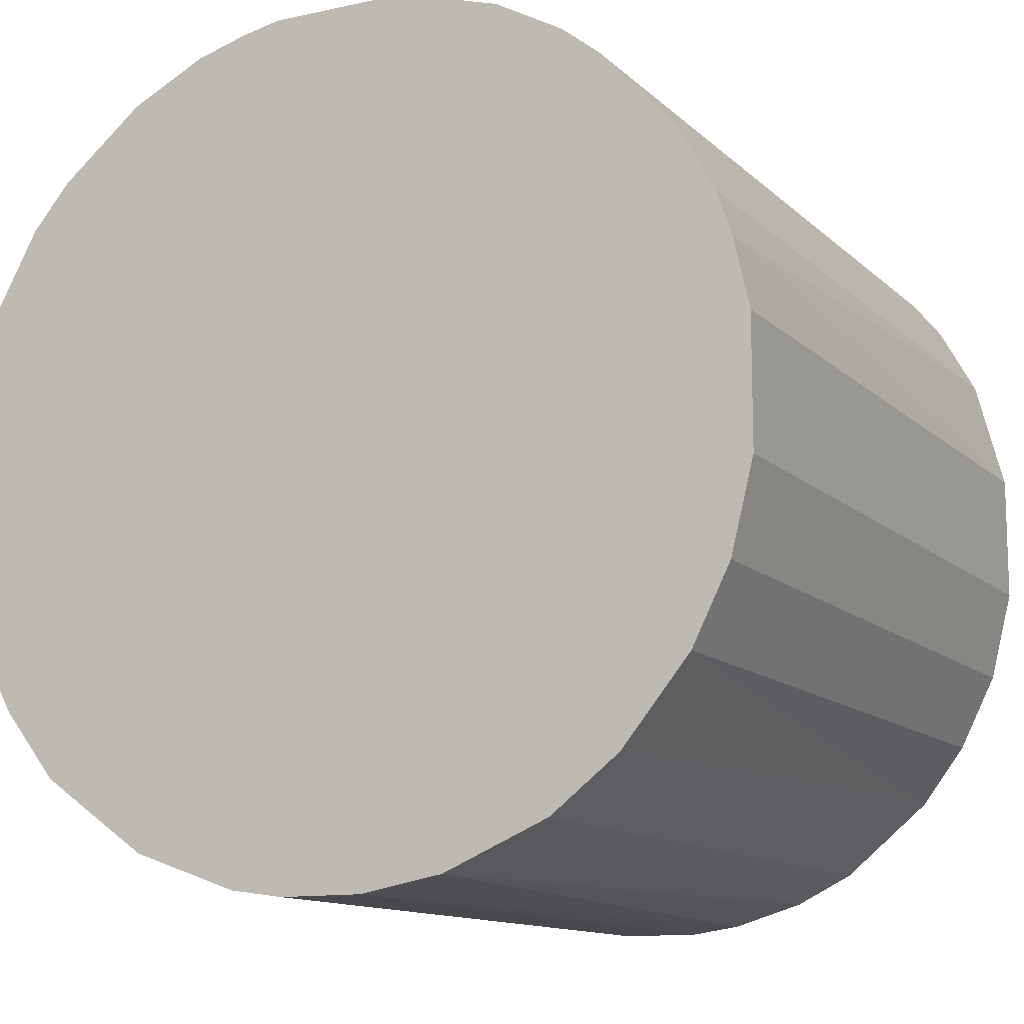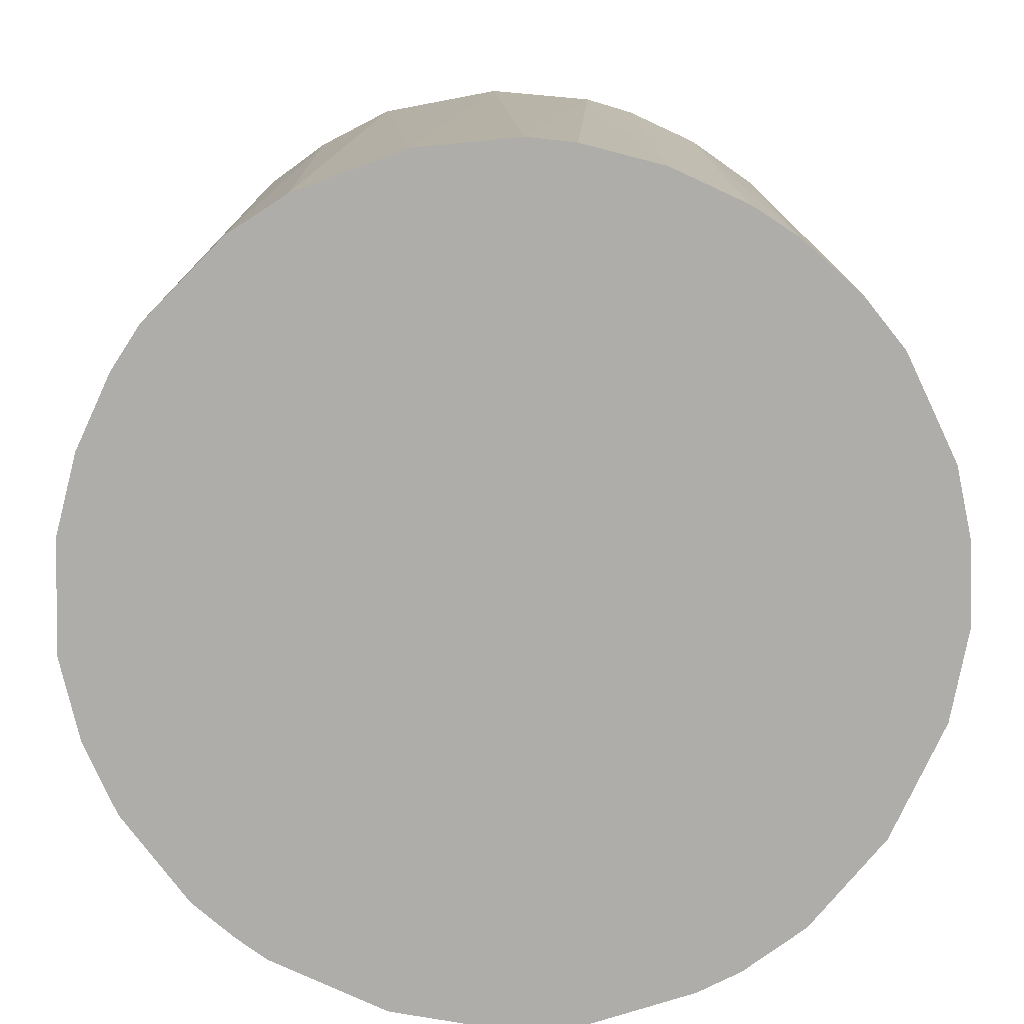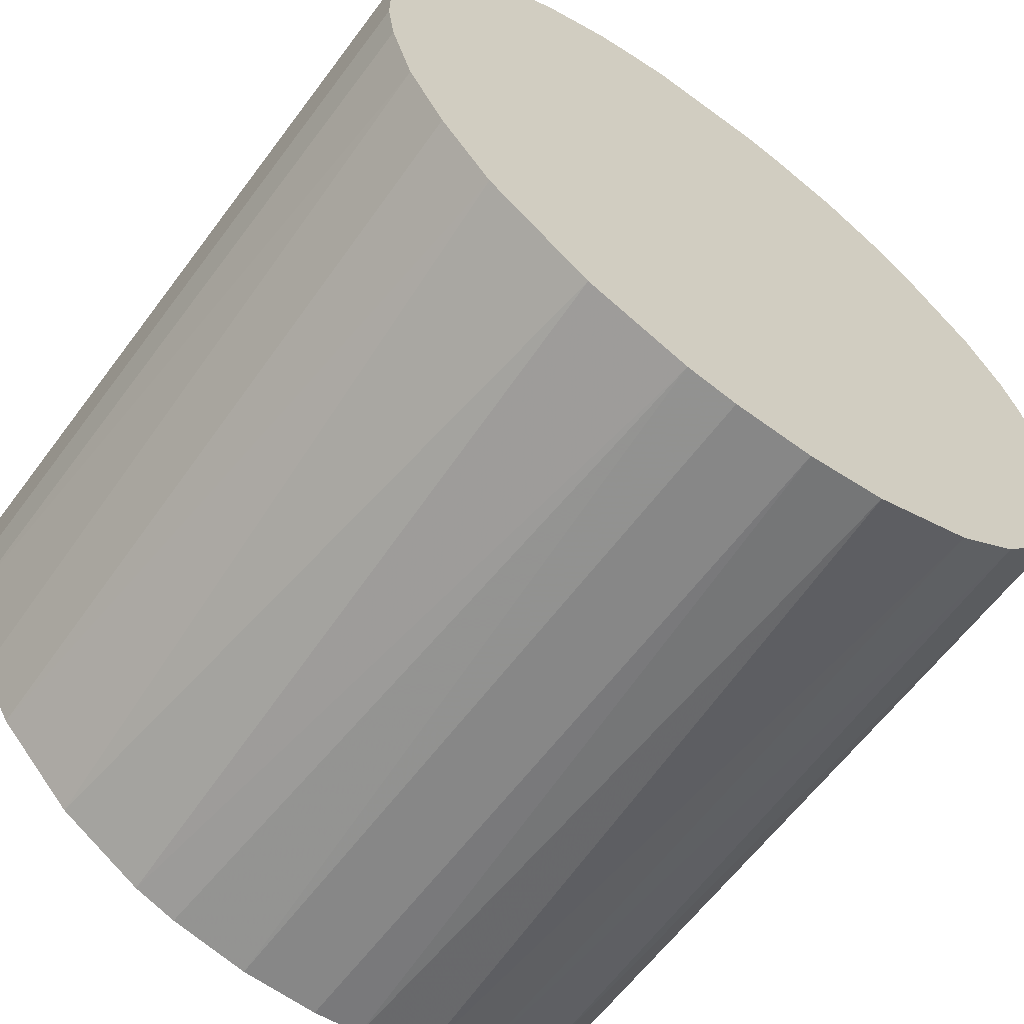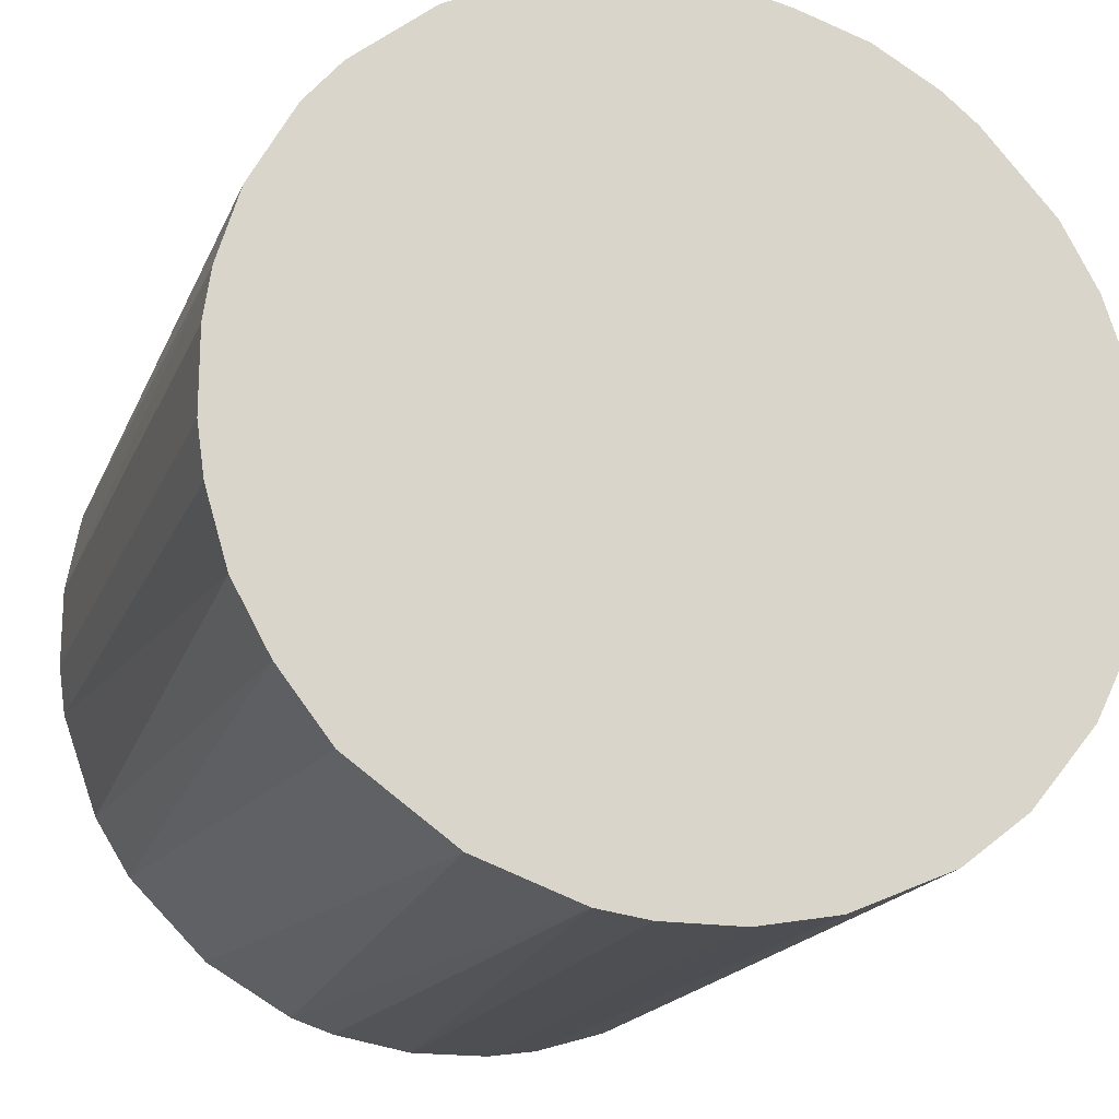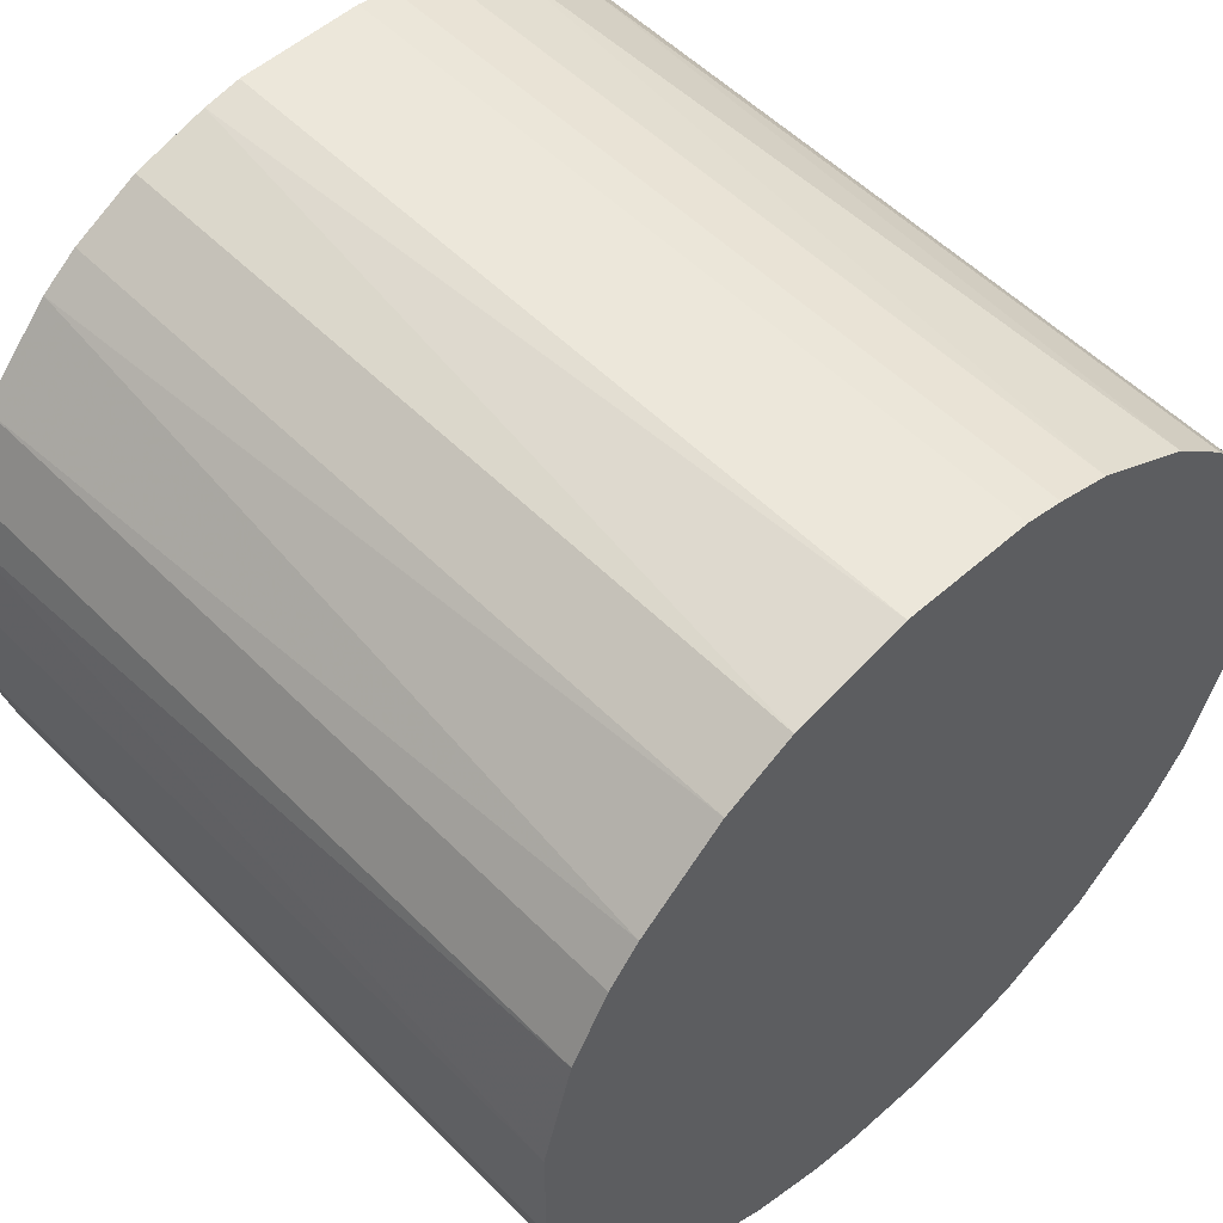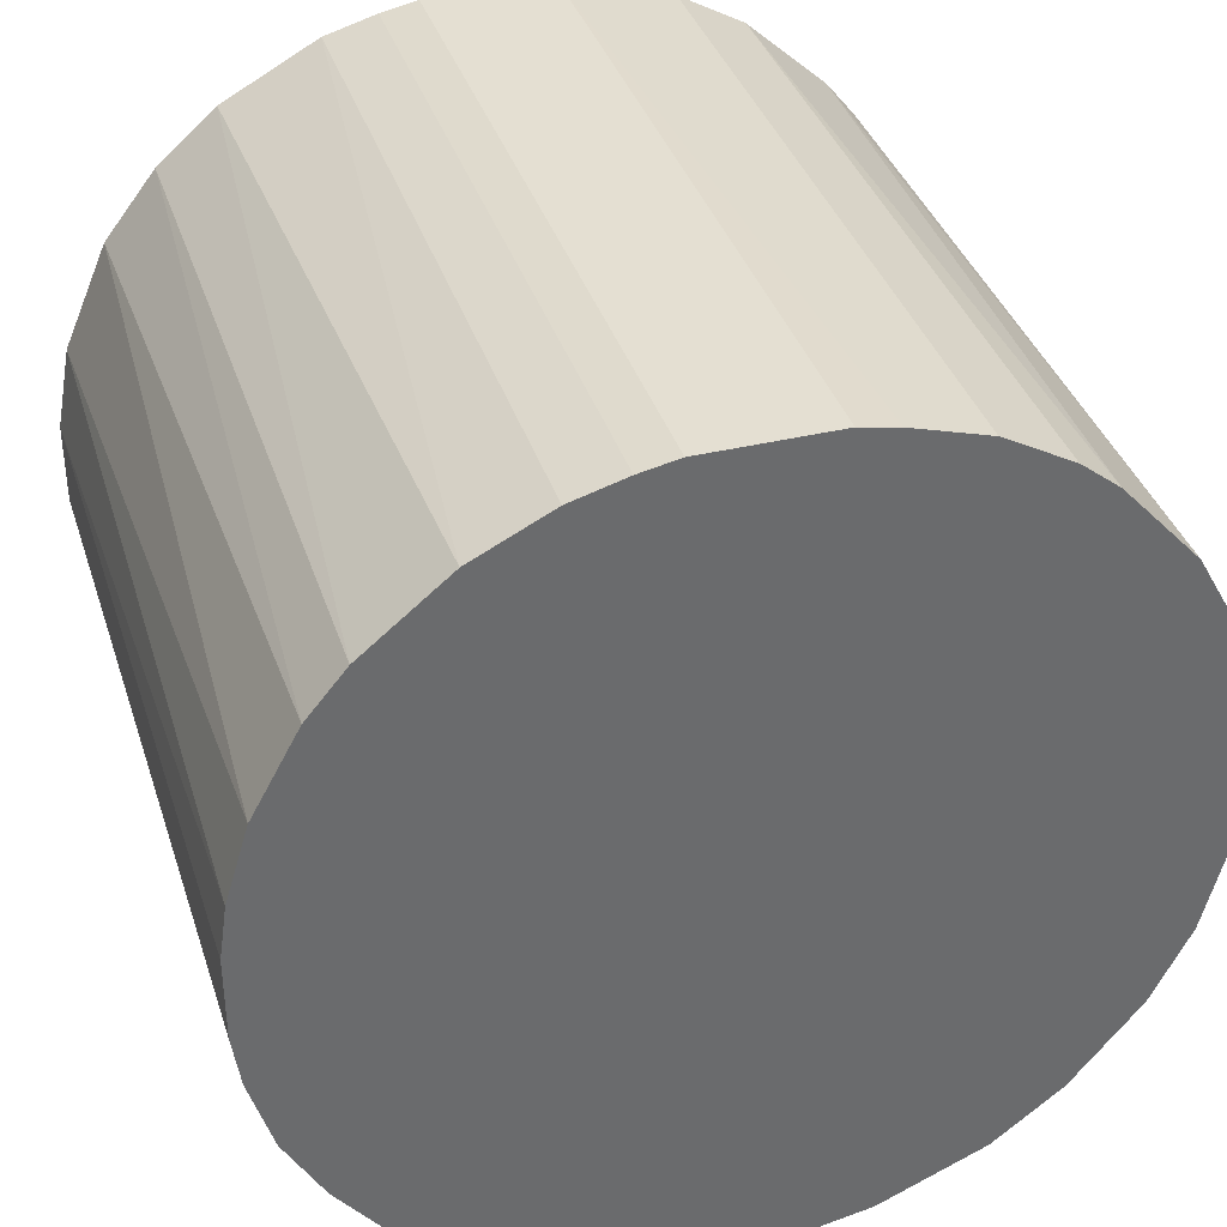
<metadata>
{"format":"obj","ext":"obj","renderer":"f3d","projection":"perspective","resolution":1024,"background":"white","views":[{"elev":-12.3,"azim":27.2,"up":"+Y"},{"elev":-77.4,"azim":-24.8,"up":"+Z"},{"elev":-62.4,"azim":-36.7,"up":"+Y"},{"elev":-18.2,"azim":-17.8,"up":"+Y"},{"elev":53.9,"azim":136.7,"up":"+Y"},{"elev":37.2,"azim":-17.2,"up":"+Y"}]}
</metadata>
<code>
o convex_0
v -0.00661 -0.02172 -0.01988
v 0.003325 0.02241 0.01988
v 0.005312 0.02201 0.01988
v -0.005023 -0.02212 0.01988
v 0.02241 -0.003431 -0.01988
v -0.01933 0.01207 -0.01988
v -0.02252 -0.002234 0.01988
v 0.01923 -0.01218 0.01988
v 0.009288 0.02082 -0.01988
v 0.02082 0.009288 0.01988
v 0.01207 -0.01933 -0.01988
v -0.02013 -0.01059 -0.01988
v -0.01218 0.01923 0.01988
v -0.005419 0.02201 -0.01988
v -0.01615 -0.01615 0.01988
v 0.02082 0.009288 -0.01988
v 0.006504 -0.02172 0.01988
v -0.02093 0.008888 0.01988
v -0.02252 0.002128 -0.01988
v 0.01486 0.01724 0.01988
v 0.02241 -0.003431 0.01988
v 0.002133 -0.02252 -0.01988
v 0.01923 -0.01218 -0.01988
v -0.01377 -0.01814 -0.01988
v -0.01337 0.01843 -0.01988
v 0.01724 0.01486 -0.01988
v 0.01565 -0.01655 0.01988
v -0.005419 0.02201 0.01988
v 0.02241 0.003325 -0.01988
v -0.02093 -0.008999 0.01988
v -0.01655 0.01565 0.01988
v 0.003325 0.02241 -0.01988
v -0.01059 -0.02013 0.01988
v -0.02212 -0.005018 -0.01988
v 0.02241 0.003325 0.01988
v 0.02122 -0.008203 0.01988
v 0.009288 0.02082 0.01988
v 0.002133 -0.02252 0.01988
v 0.01883 0.01287 0.01988
v 0.01287 0.01883 -0.01988
v 0.01207 -0.01933 0.01988
v 0.008892 -0.02093 -0.01988
v -0.02252 0.002128 0.01988
v -0.02172 0.006504 -0.01988
v 0.01684 -0.01536 -0.01988
v -0.01814 -0.01377 -0.01988
v -0.008203 0.02122 -0.01988
v -0.003431 0.02241 0.01988
v -0.002239 -0.02252 -0.01988
v 0.02122 -0.008203 -0.01988
v -0.01894 -0.01257 0.01988
v -0.01655 0.01565 -0.01988
v -0.01854 0.01326 0.01988
v -0.008999 -0.02092 -0.01988
v -0.003431 0.02241 -0.01988
v -0.008203 0.02122 0.01988
v -0.02212 0.004917 0.01988
v 0.004917 -0.02212 -0.01988
v 0.02162 0.006905 0.01988
v -0.002239 -0.02252 0.01988
v 0.01883 0.01287 -0.01988
v -0.02252 -0.002234 -0.01988
v 0.01287 0.01883 0.01988
v -0.02212 -0.005018 0.01988
f 34 30 64
f 3 2 4
f 5 1 6
f 4 2 7
f 3 4 8
f 5 6 9
f 3 8 10
f 1 5 11
f 6 1 12
f 7 2 13
f 9 6 14
f 4 7 15
f 5 9 16
f 8 4 17
f 7 13 18
f 6 12 19
f 3 10 20
f 10 8 21
f 1 11 22
f 11 5 23
f 12 1 24
f 14 6 25
f 16 9 26
f 8 17 27
f 13 2 28
f 5 16 29
f 21 5 29
f 15 7 30
f 18 13 31
f 13 25 31
f 2 3 32
f 3 9 32
f 9 14 32
f 4 15 33
f 15 24 33
f 19 12 34
f 12 30 34
f 10 21 35
f 21 29 35
f 5 21 36
f 21 8 36
f 8 23 36
f 9 3 37
f 3 20 37
f 17 4 38
f 10 16 39
f 20 10 39
f 26 20 39
f 26 9 40
f 20 26 40
f 9 37 40
f 27 17 41
f 11 27 41
f 22 11 42
f 11 41 42
f 41 17 42
f 7 18 43
f 19 7 43
f 18 6 44
f 6 19 44
f 23 8 45
f 11 23 45
f 8 27 45
f 27 11 45
f 12 24 46
f 24 15 46
f 25 13 47
f 14 25 47
f 28 14 47
f 28 2 48
f 14 28 48
f 2 32 48
f 4 1 49
f 1 22 49
f 22 38 49
f 23 5 50
f 5 36 50
f 36 23 50
f 30 12 51
f 15 30 51
f 12 46 51
f 46 15 51
f 25 6 52
f 31 25 52
f 31 52 53
f 6 18 53
f 18 31 53
f 52 6 53
f 1 4 54
f 24 1 54
f 4 33 54
f 33 24 54
f 32 14 55
f 14 48 55
f 48 32 55
f 13 28 56
f 47 13 56
f 28 47 56
f 43 18 57
f 19 43 57
f 44 19 57
f 18 44 57
f 17 38 58
f 38 22 58
f 22 42 58
f 42 17 58
f 16 10 59
f 29 16 59
f 10 35 59
f 35 29 59
f 38 4 60
f 4 49 60
f 49 38 60
f 16 26 61
f 39 16 61
f 26 39 61
f 7 19 62
f 19 34 62
f 34 7 62
f 37 20 63
f 20 40 63
f 40 37 63
f 30 7 64
f 7 34 64

</code>
